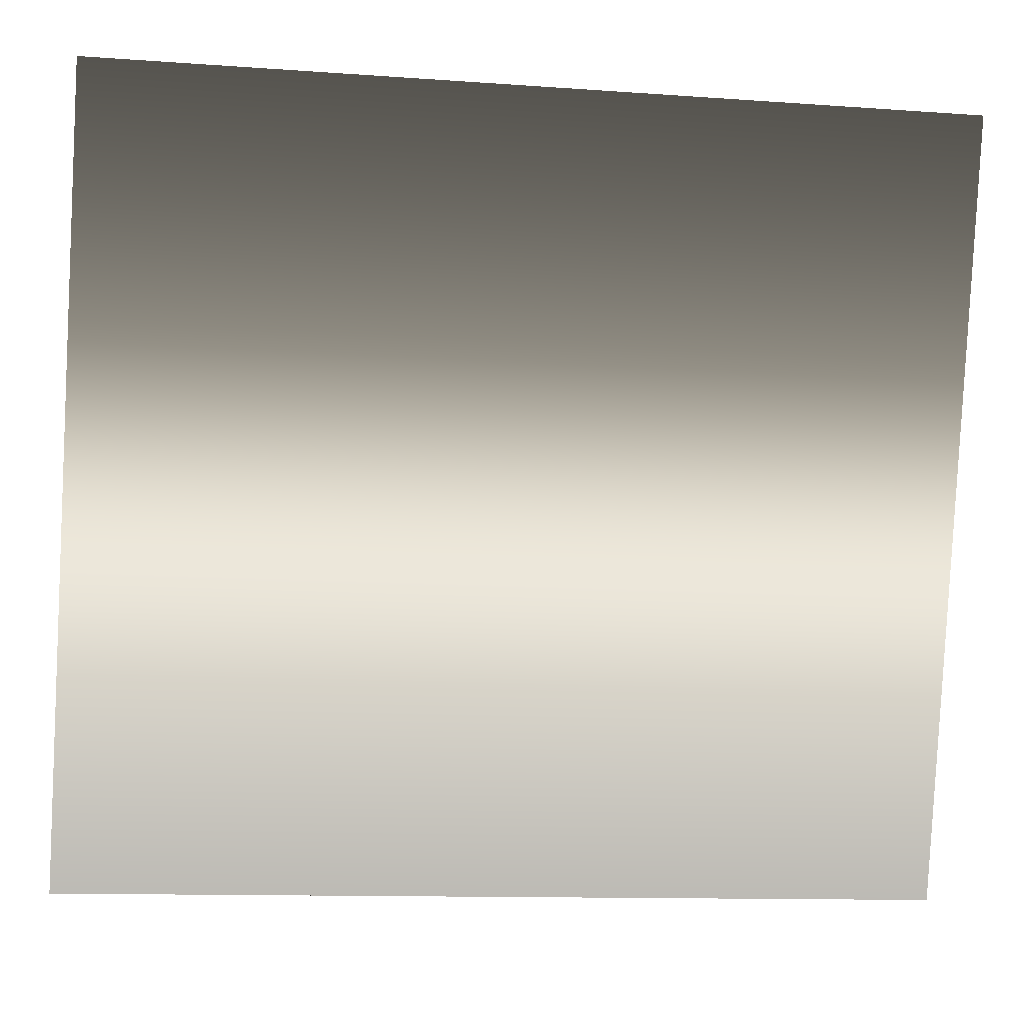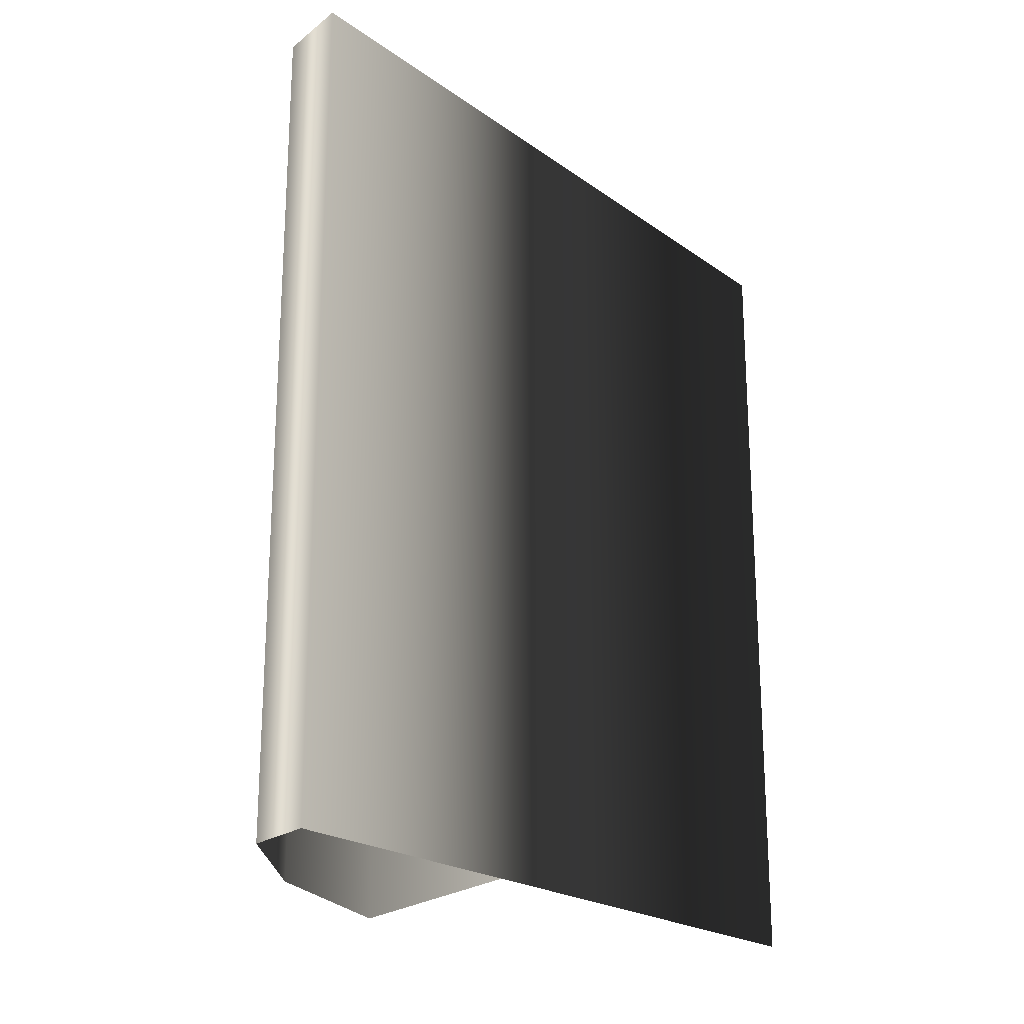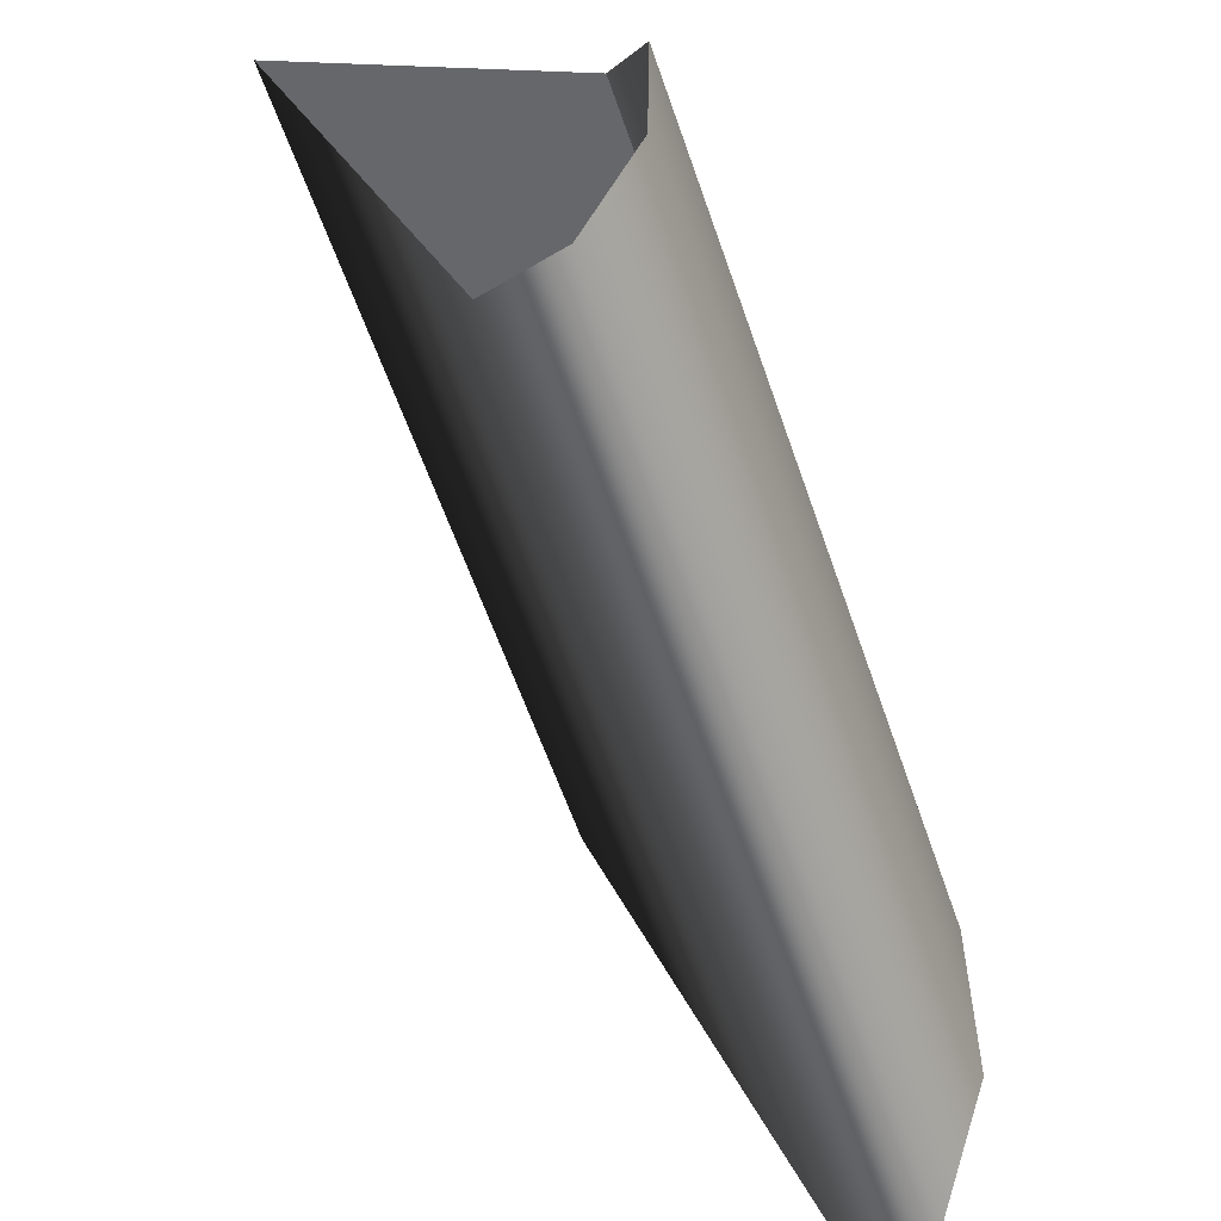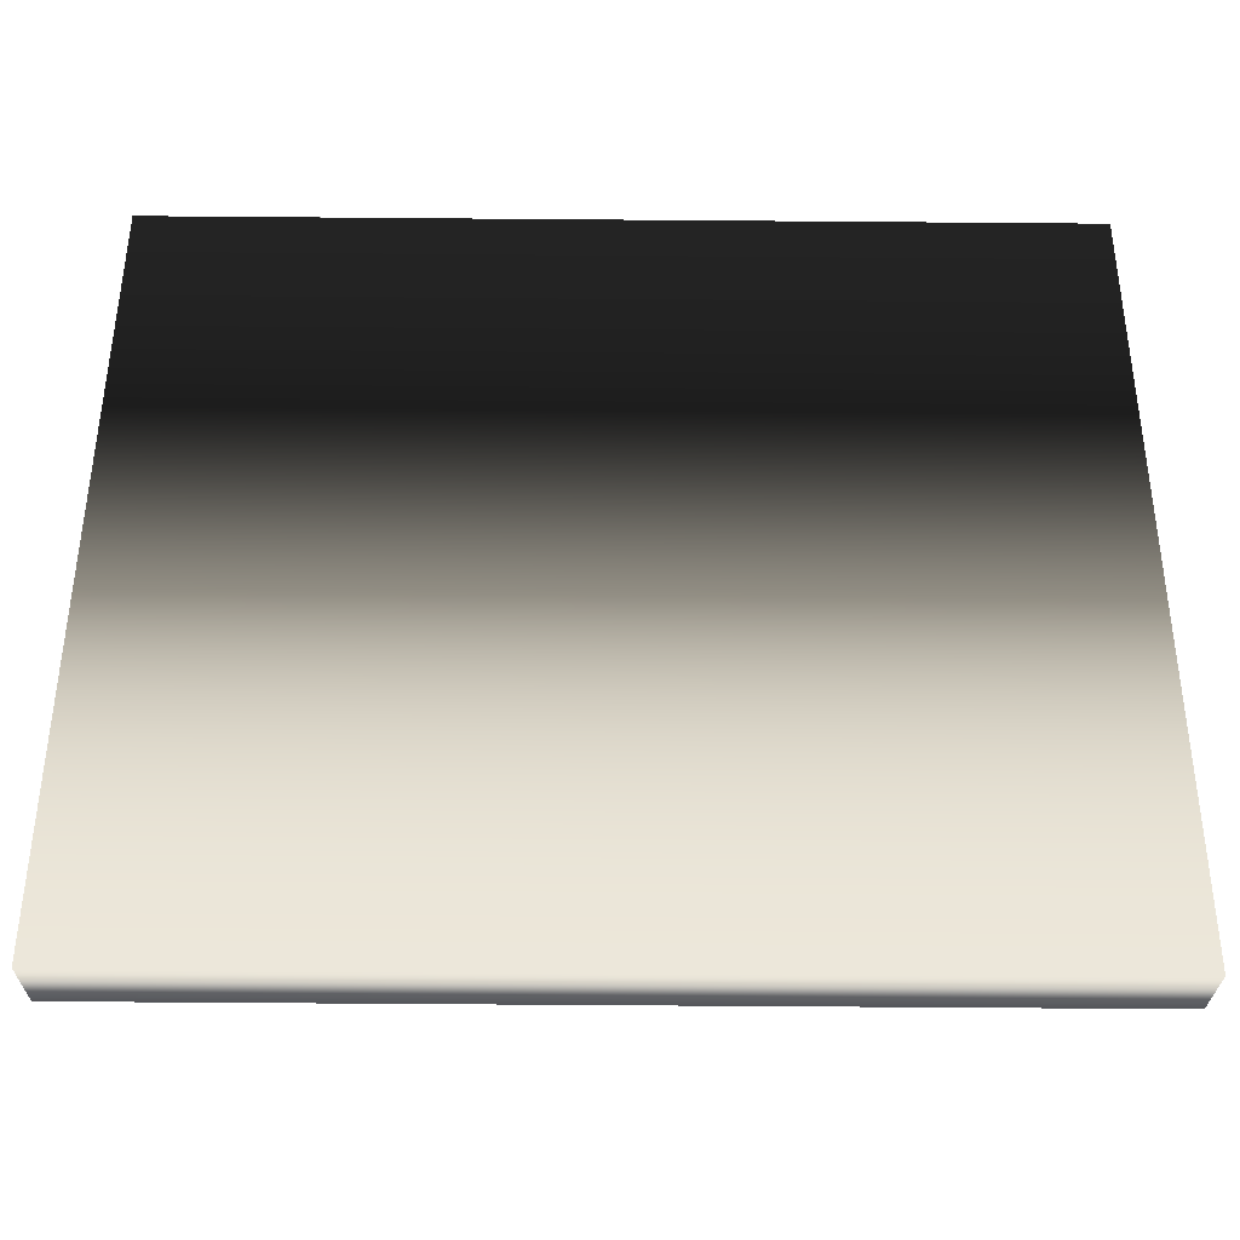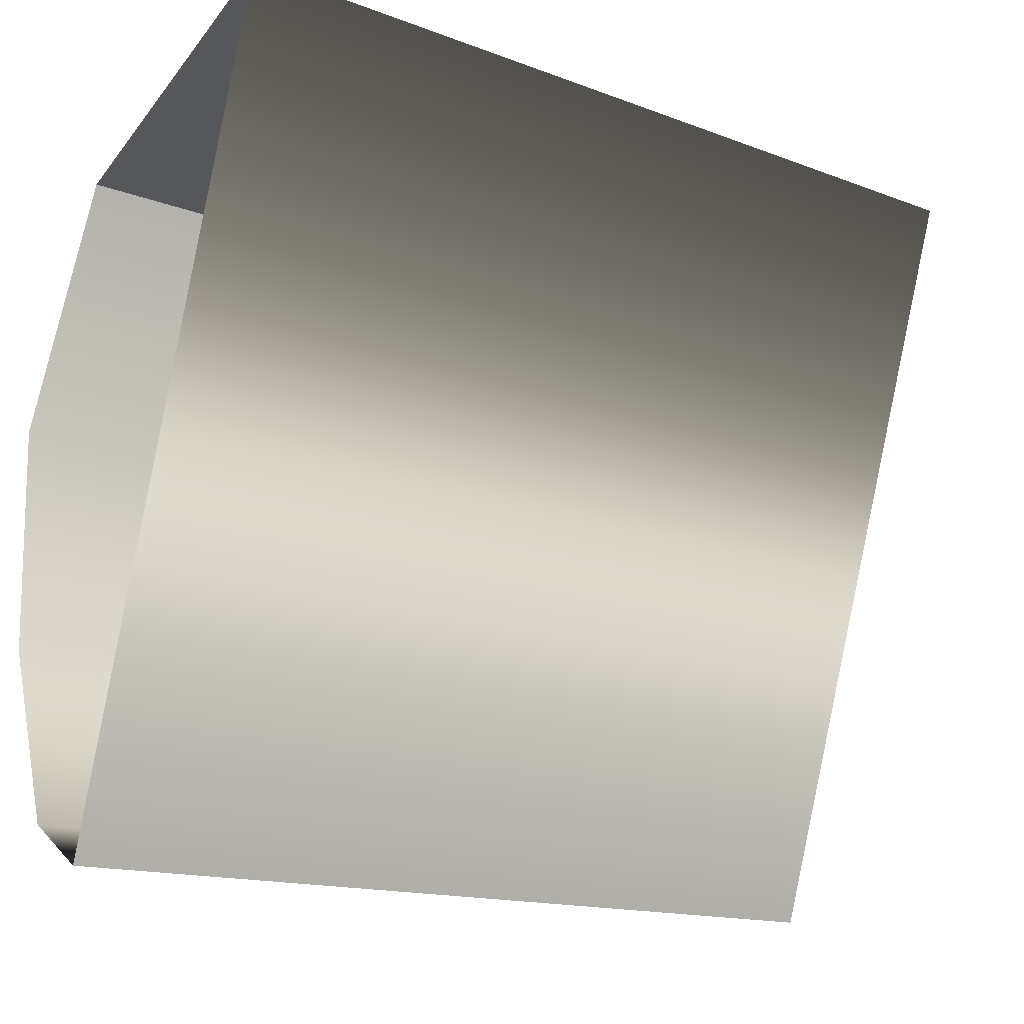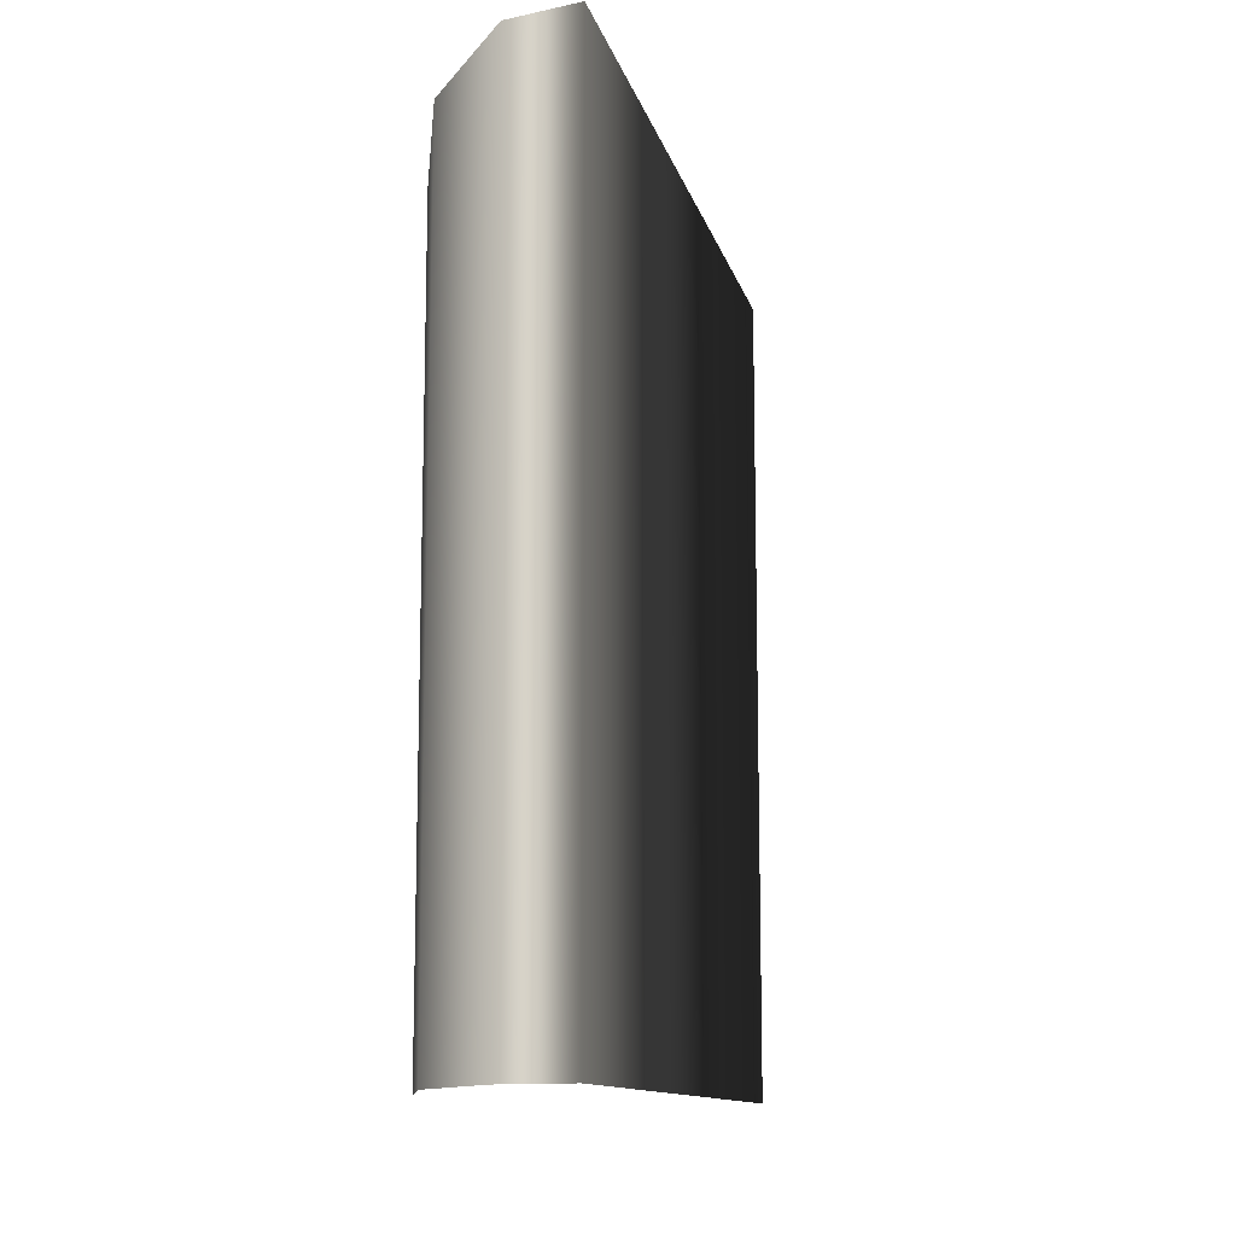
<metadata>
{"format":"obj","ext":"obj","renderer":"f3d","projection":"perspective","resolution":1024,"background":"white","views":[{"elev":-11.7,"azim":-99.8,"up":"+Z"},{"elev":-21.7,"azim":-158.9,"up":"+Y"},{"elev":-61.3,"azim":19.2,"up":"+Z"},{"elev":-57.0,"azim":-90.5,"up":"+Z"},{"elev":-14.9,"azim":-129.2,"up":"+Z"},{"elev":-12.1,"azim":175.2,"up":"+Y"}]}
</metadata>
<code>
g
v 48.95 42.6 83.29
v 48.95 24.28 83.29
v 50.5 43.16 77.65
v 50.5 22.24 77.65
v 50.41 43.16 72.61
v 50.41 22.24 72.61
v 49.13 43.16 68.68
v 49.13 22.24 68.68
v 47.52 43.16 67.68
v 47.52 22.24 67.68
v 41.72 43.16 85.61
v 41.72 22.24 85.61
v 48.95 42.6 83.29
v 48.95 24.28 83.29
g _0
f 1 2 3
f 4 3 2
f 3 4 5
f 6 5 4
f 5 6 7
f 8 7 6
f 7 8 9
f 10 9 8
f 9 10 11
f 12 11 10
f 11 12 13
f 14 13 12

</code>
